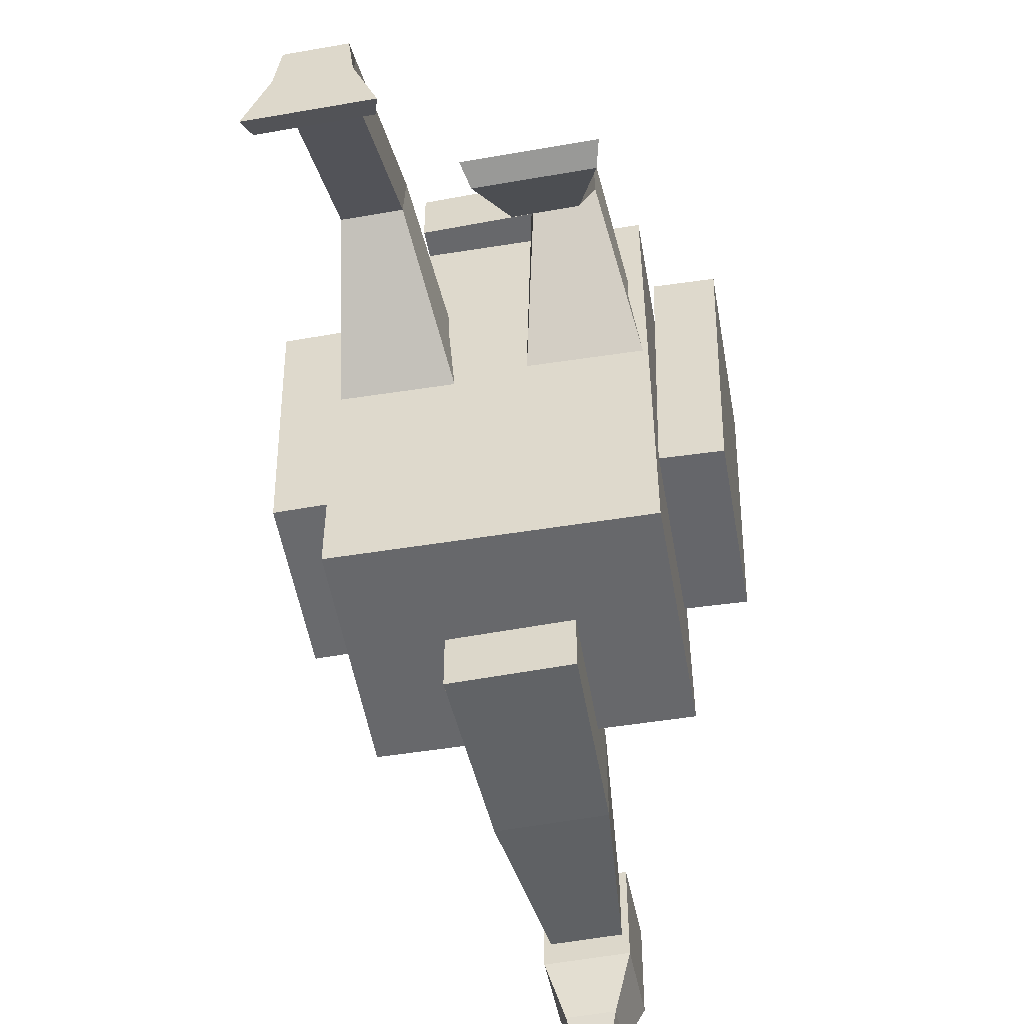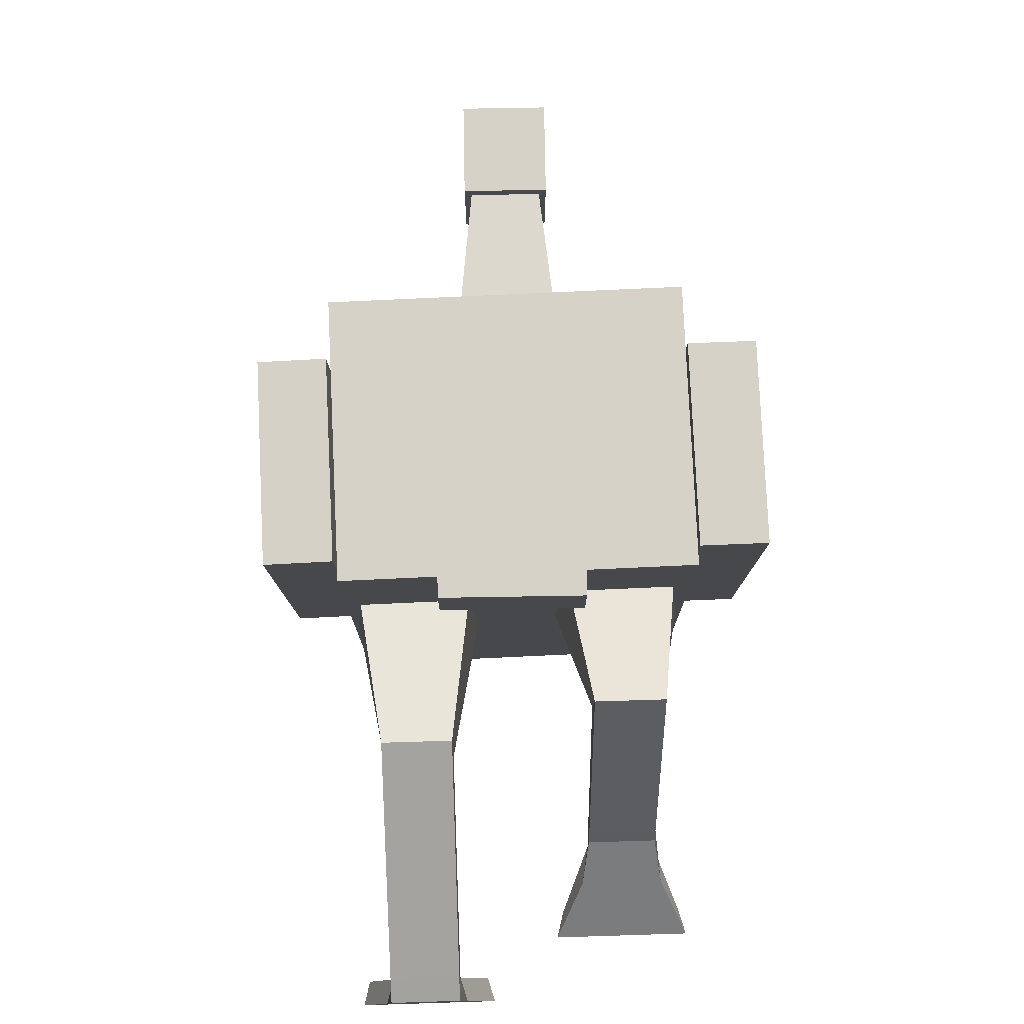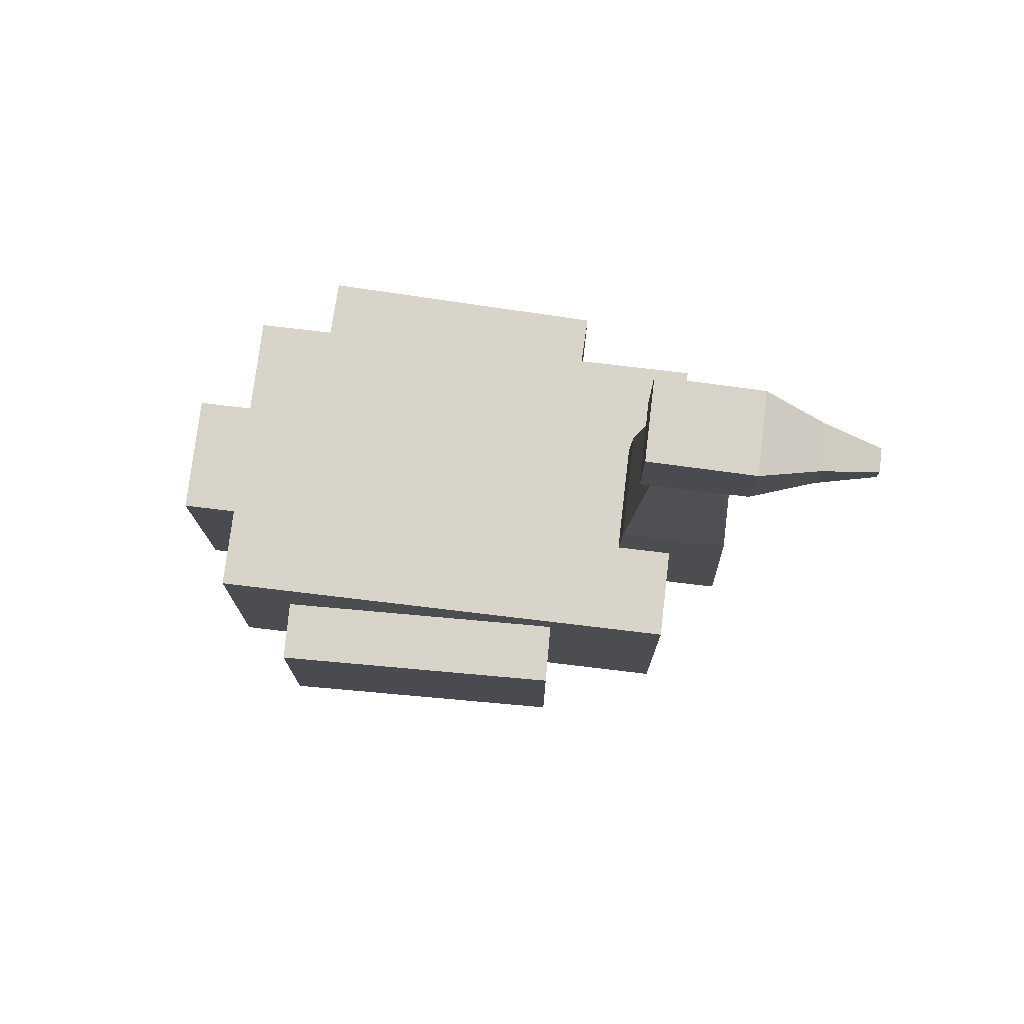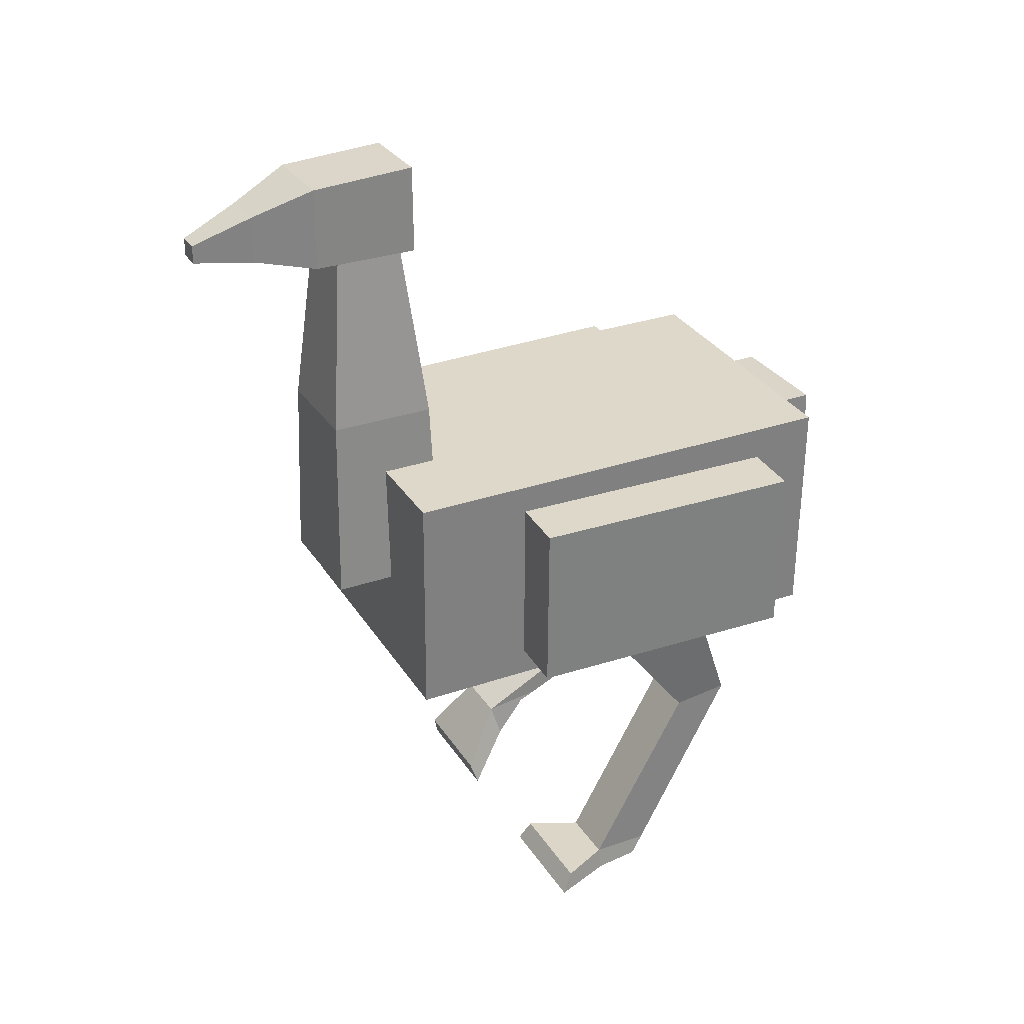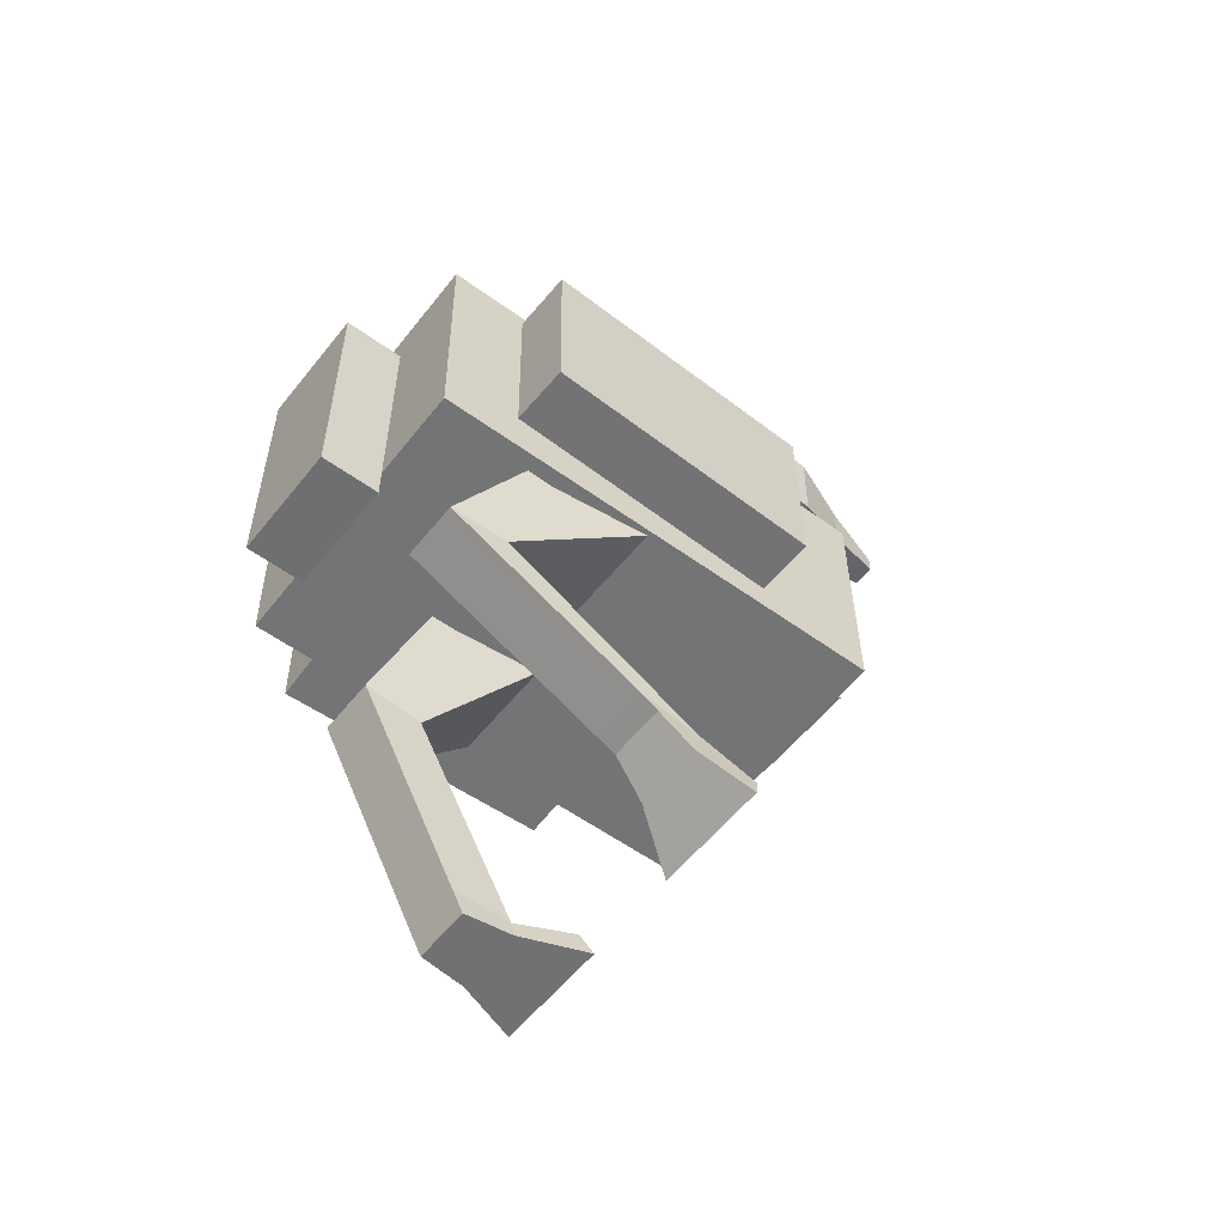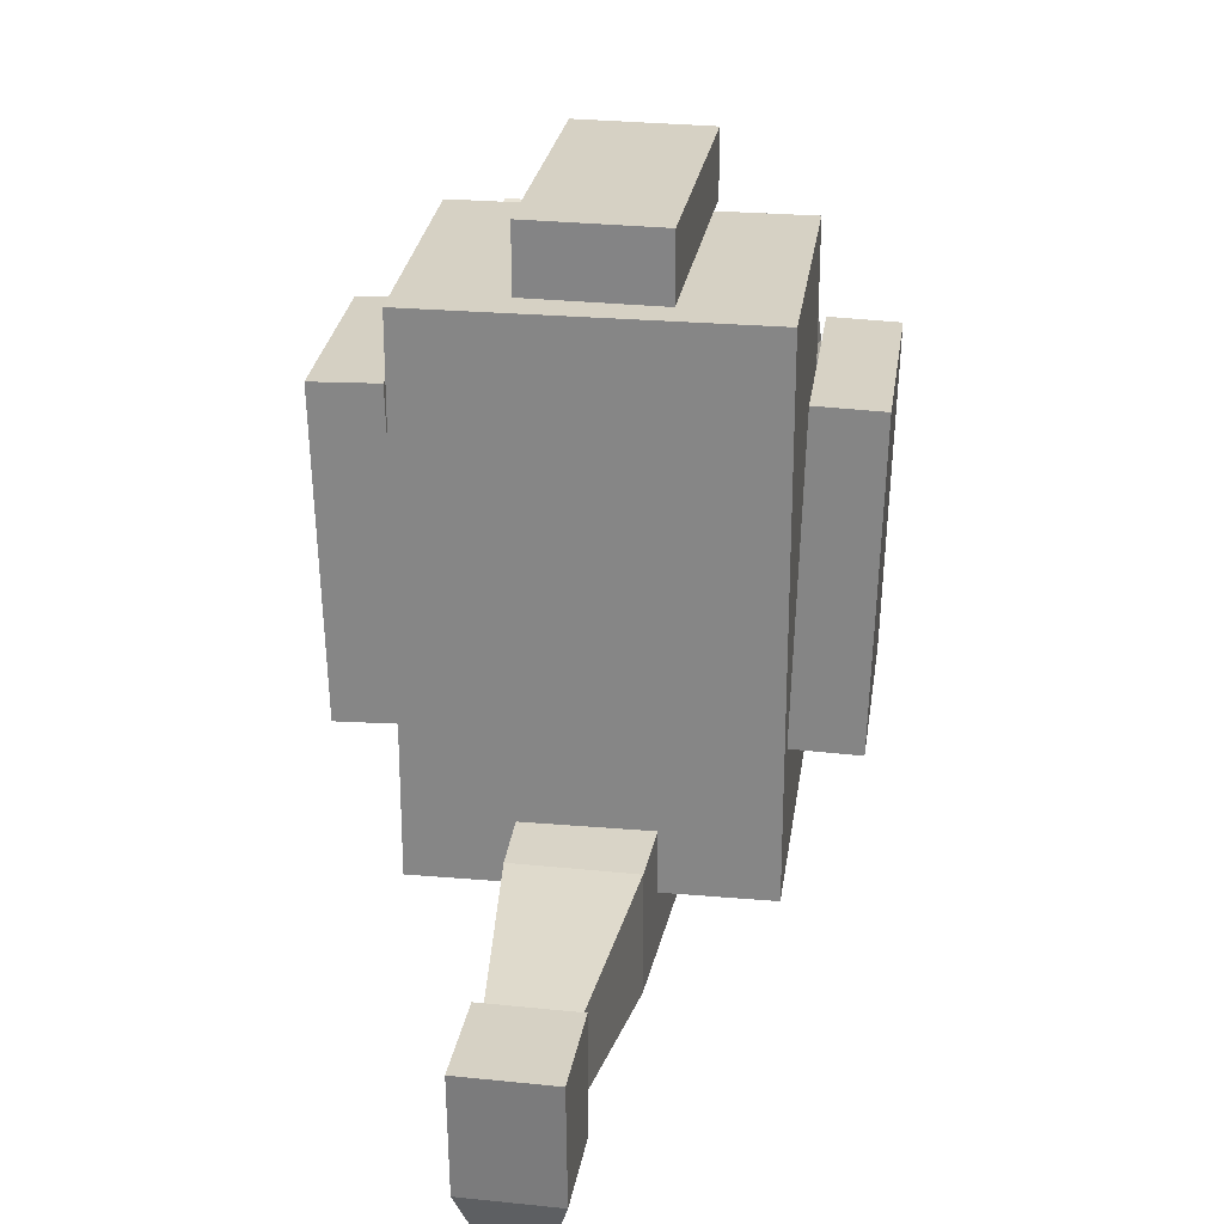
<metadata>
{"format":"obj","ext":"obj","renderer":"f3d","projection":"perspective","resolution":1024,"background":"white","views":[{"elev":-52.5,"azim":10.7,"up":"+Z"},{"elev":78.4,"azim":-1.8,"up":"+Z"},{"elev":76.2,"azim":96.8,"up":"+Y"},{"elev":30.2,"azim":-116.7,"up":"+Y"},{"elev":-55.3,"azim":52.5,"up":"+Y"},{"elev":26.8,"azim":-171.5,"up":"+Z"}]}
</metadata>
<code>
o Cube_Cube.001
v -0.2472 0.06989 0.4
v -0.2531 0.4698 0.4
v -0.2472 0.06989 -0.4
v -0.2531 0.4698 -0.4
v 0.2527 0.07729 0.4
v 0.2468 0.4772 0.4
v 0.2527 0.07729 -0.4
v 0.2468 0.4772 -0.4
v -0.1014 0.2552 -0.3
v -0.0484 0.8946 -0.344
v -0.1014 0.2552 -0.5
v -0.0484 0.8946 -0.456
v 0.09861 0.2524 -0.3
v 0.06359 0.893 -0.344
v 0.09861 0.2524 -0.5
v 0.06359 0.893 -0.456
v -0.1072 0.02508 0.5
v -0.1012 0.4253 0.5
v -0.1072 0.02508 0.4
v -0.1012 0.4253 0.4
v 0.09281 0.02212 0.5
v 0.09873 0.4224 0.5
v 0.09281 0.02212 0.4
v 0.09873 0.4224 0.4
v -0.06057 1.025 -0.32
v -0.06071 1.015 -0.5
v 0.07941 1.023 -0.32
v 0.07927 1.013 -0.5
v -0.06268 0.8748 -0.32
v -0.06268 0.8748 -0.5
v 0.07731 0.8728 -0.32
v 0.07731 0.8728 -0.5
v -0.03128 0.9743 -0.6
v 0.04872 0.9732 -0.6
v -0.0324 0.8944 -0.6
v 0.04759 0.8932 -0.6
v -0.01183 0.9349 -0.7
v 0.02817 0.9343 -0.7
v -0.01226 0.9041 -0.7
v 0.02774 0.9035 -0.7
v 0.1 -0.2688 -0.02832
v 0.05105 0.2484 0.1244
v 0.09 -0.3273 -0.08291
v 0.05135 0.1056 -0.01572
v 0.2 -0.2688 -0.02832
v 0.251 0.2495 0.1237
v 0.21 -0.3273 -0.08291
v 0.2513 0.1067 -0.01641
v -0.2 -0.5001 0.08
v -0.2489 0.2262 0.1361
v -0.21 -0.5001 0
v -0.2487 0.1175 -0.03175
v -0.1 -0.5001 0.08
v -0.04888 0.2268 0.1359
v -0.09 -0.5001 0
v -0.04873 0.1181 -0.03195
v 0.1037 -0.101 0.3432
v 0.1033 -0.09607 0.2433
v 0.2033 -0.09607 0.2429
v 0.2037 -0.101 0.3428
v -0.1976 -0.1416 0.2771
v -0.1978 -0.1533 0.1778
v -0.09782 -0.1534 0.1776
v -0.0976 -0.1417 0.2769
v -0.08688 0.5751 -0.31
v -0.08688 0.5751 -0.49
v 0.0931 0.5725 -0.49
v 0.0931 0.5725 -0.31
v 0.3656 0.1284 0.2762
v 0.3612 0.4286 0.2766
v 0.2657 0.1269 0.2791
v 0.2612 0.4271 0.2795
v 0.3514 0.1288 -0.2036
v 0.347 0.429 -0.2032
v 0.2515 0.1273 -0.2006
v 0.247 0.4276 -0.2003
v -0.2616 0.1203 0.2802
v -0.266 0.4205 0.2798
v -0.3615 0.1188 0.2772
v -0.366 0.419 0.2768
v -0.2474 0.1199 -0.1996
v -0.2518 0.4201 -0.2
v -0.3473 0.1184 -0.2026
v -0.3518 0.4186 -0.203
v 0.09999 -0.2702 -0.09853
v 0.2 -0.2706 -0.09882
v 0.2003 -0.2568 0.00023
v 0.1003 -0.2565 0.000517
v -0.2 -0.465 -7.4e-05
v -0.09999 -0.4653 -0.000253
v -0.09981 -0.4648 0.09975
v -0.1998 -0.4646 0.09992
v 0.06 -0.367 -0.1676
v 0.05 -0.4054 -0.1558
v 0.25 -0.4054 -0.1558
v 0.24 -0.367 -0.1676
v -0.24 -0.4654 -0.08683
v -0.25 -0.5001 -0.1068
v -0.05 -0.5001 -0.1068
v -0.06 -0.4654 -0.08683
f 1 2 4 3
f 3 4 8 7
f 7 8 6 5
f 5 6 2 1
f 3 7 5 1
f 8 4 2 6
f 65 10 12 66
f 66 12 16 67
f 67 16 14 68
f 68 14 10 65
f 17 18 20 19
f 19 20 24 23
f 23 24 22 21
f 21 22 18 17
f 19 23 21 17
f 24 20 18 22
f 28 26 25 27
f 32 31 29 30
f 27 31 32 28
f 26 30 29 25
f 25 29 31 27
f 26 33 35 30
f 33 37 39 35
f 30 35 36 32
f 28 34 33 26
f 32 36 34 28
f 38 40 39 37
f 35 39 40 36
f 36 40 38 34
f 34 38 37 33
f 57 42 44 58
f 58 44 48 59
f 59 48 46 60
f 60 46 42 57
f 43 47 45 41
f 61 50 52 62
f 62 52 56 63
f 63 56 54 64
f 64 54 50 61
f 51 55 53 49
f 87 60 57 88
f 86 59 60 87
f 85 58 59 86
f 88 57 58 85
f 91 64 61 92
f 90 63 64 91
f 89 62 63 90
f 92 61 62 89
f 13 68 65 9
f 15 67 68 13
f 11 66 67 15
f 9 65 66 11
f 69 70 72 71
f 71 72 76 75
f 75 76 74 73
f 73 74 70 69
f 71 75 73 69
f 76 72 70 74
f 77 78 80 79
f 79 80 84 83
f 83 84 82 81
f 81 82 78 77
f 79 83 81 77
f 84 80 78 82
f 41 88 85 43
f 90 55 99 100
f 47 86 87 45
f 45 87 88 41
f 49 92 89 51
f 85 86 96 93
f 55 90 91 53
f 53 91 92 49
f 55 51 98 99
f 43 85 93 94
f 89 90 100 97
f 86 47 95 96
f 47 43 94 95
f 51 89 97 98
f 94 93 96 95
f 98 97 100 99
f 11 15 13 9

</code>
